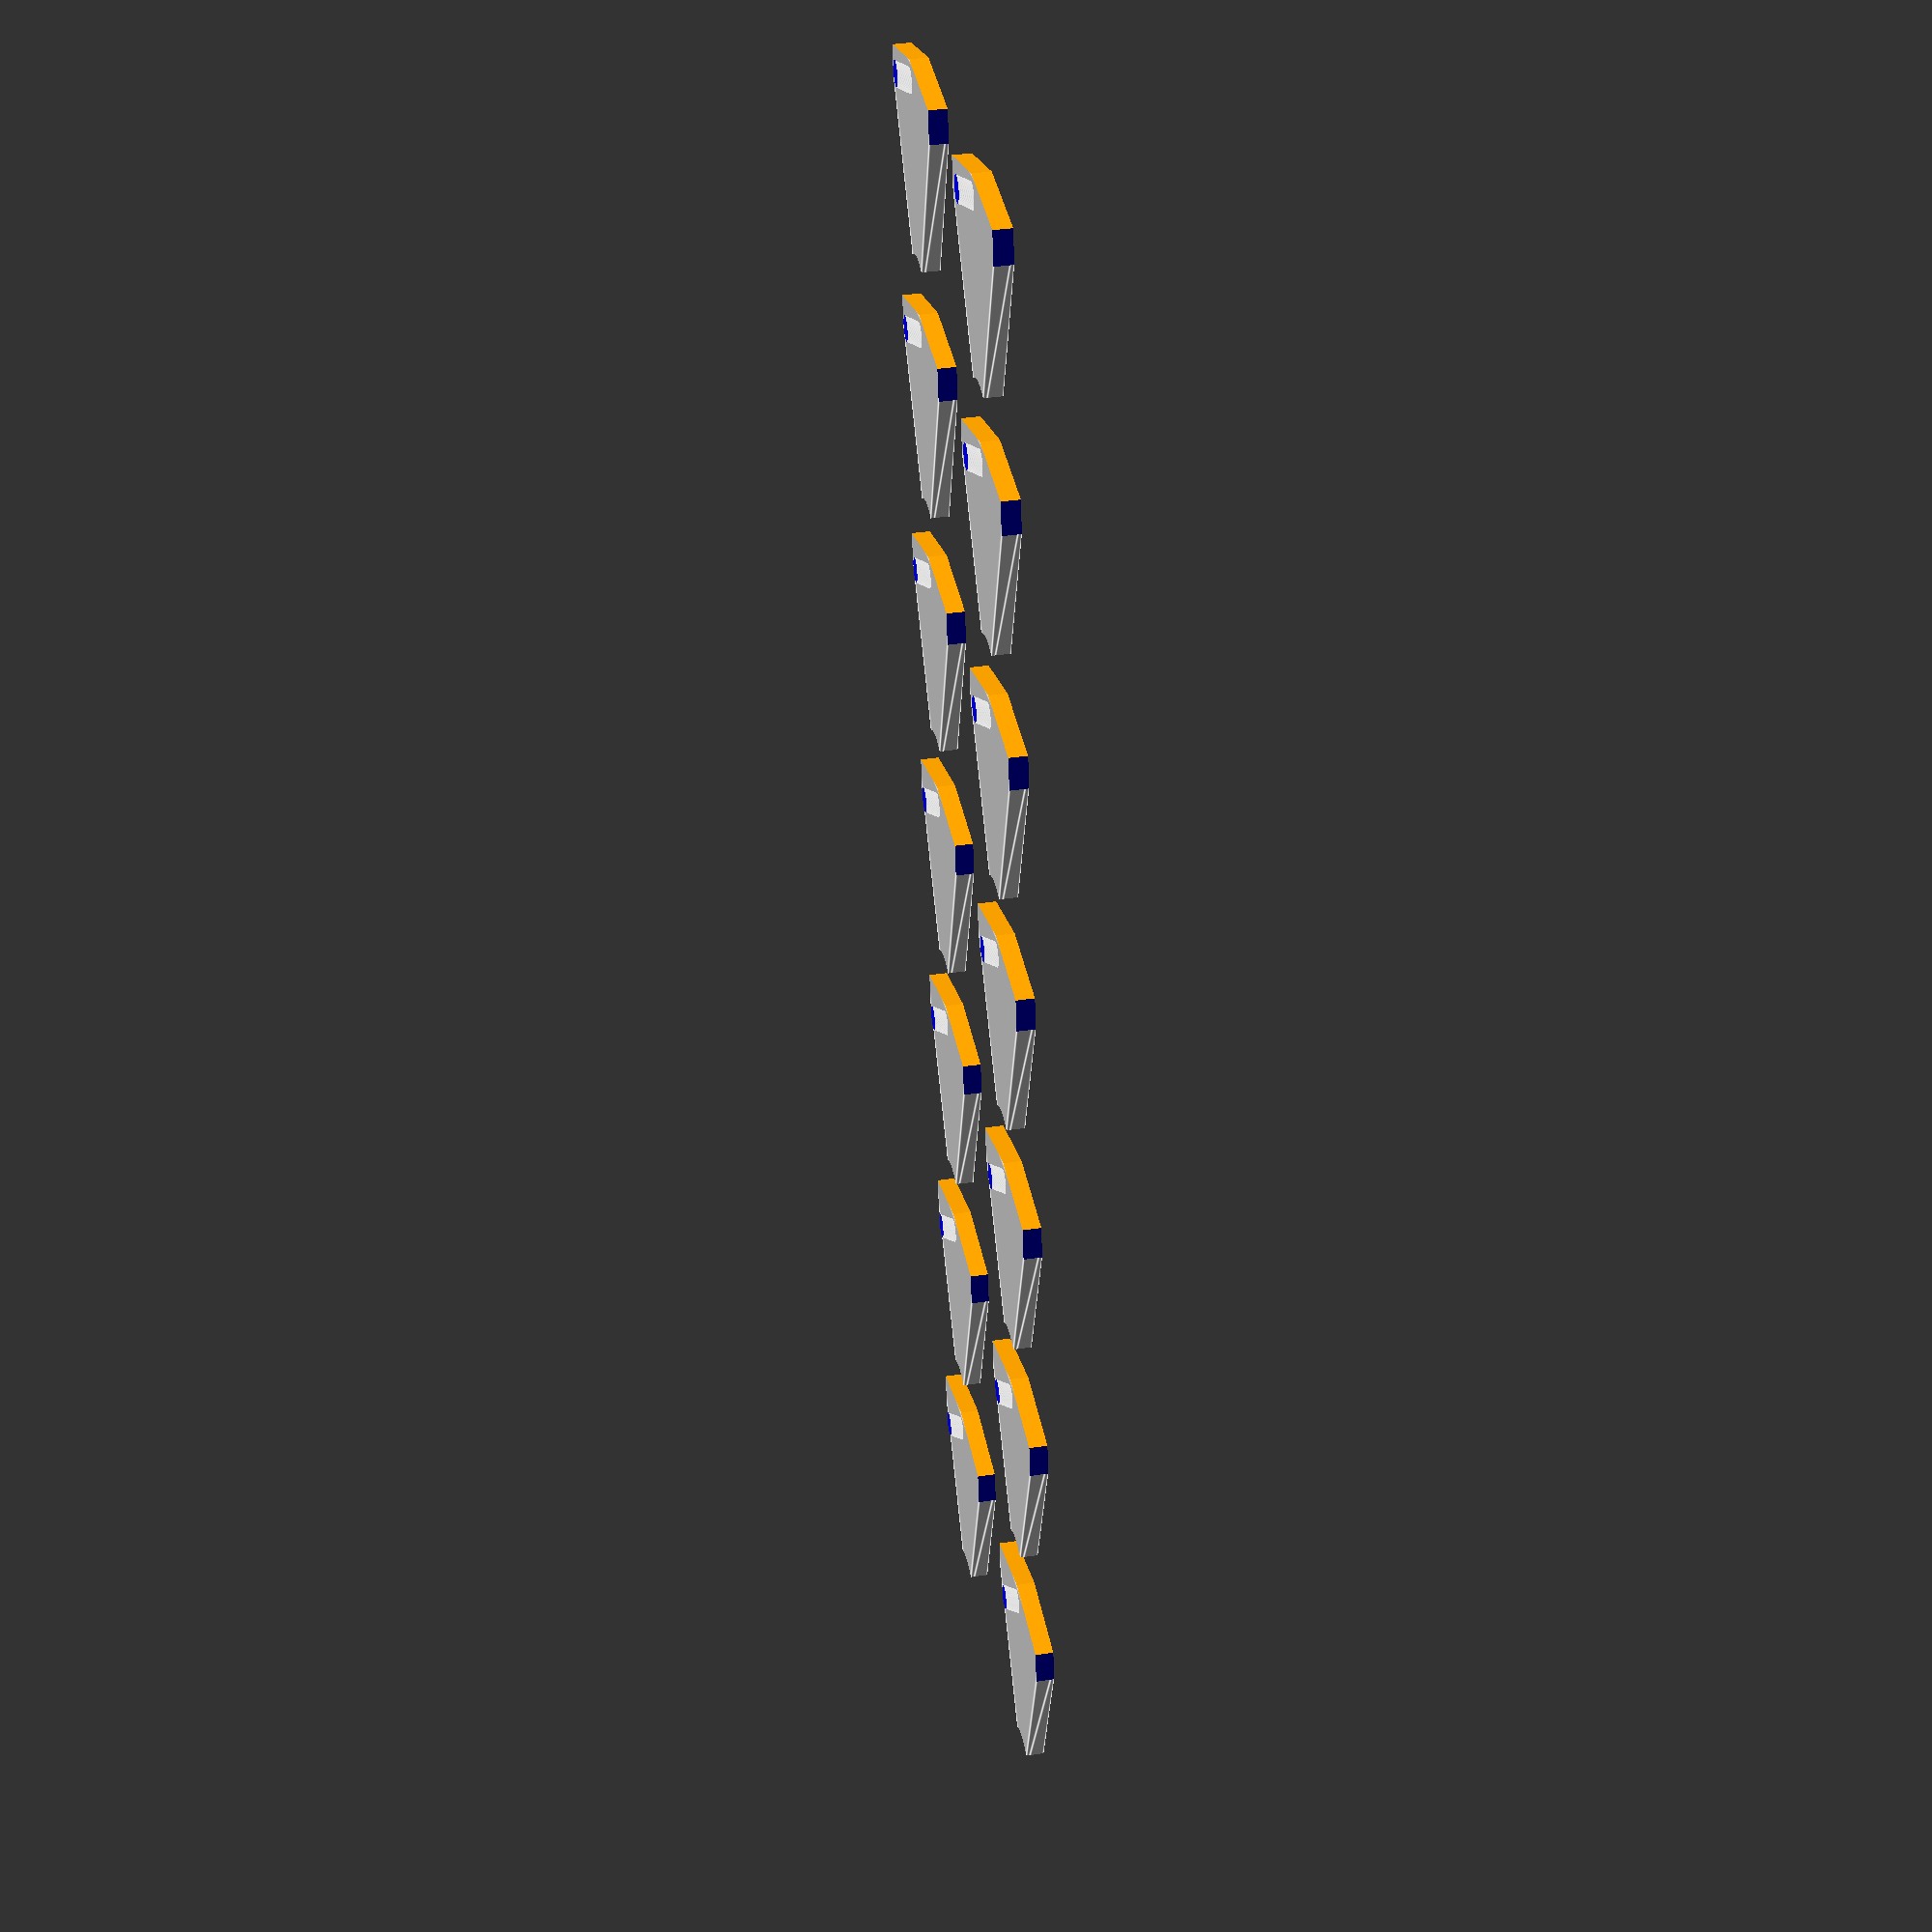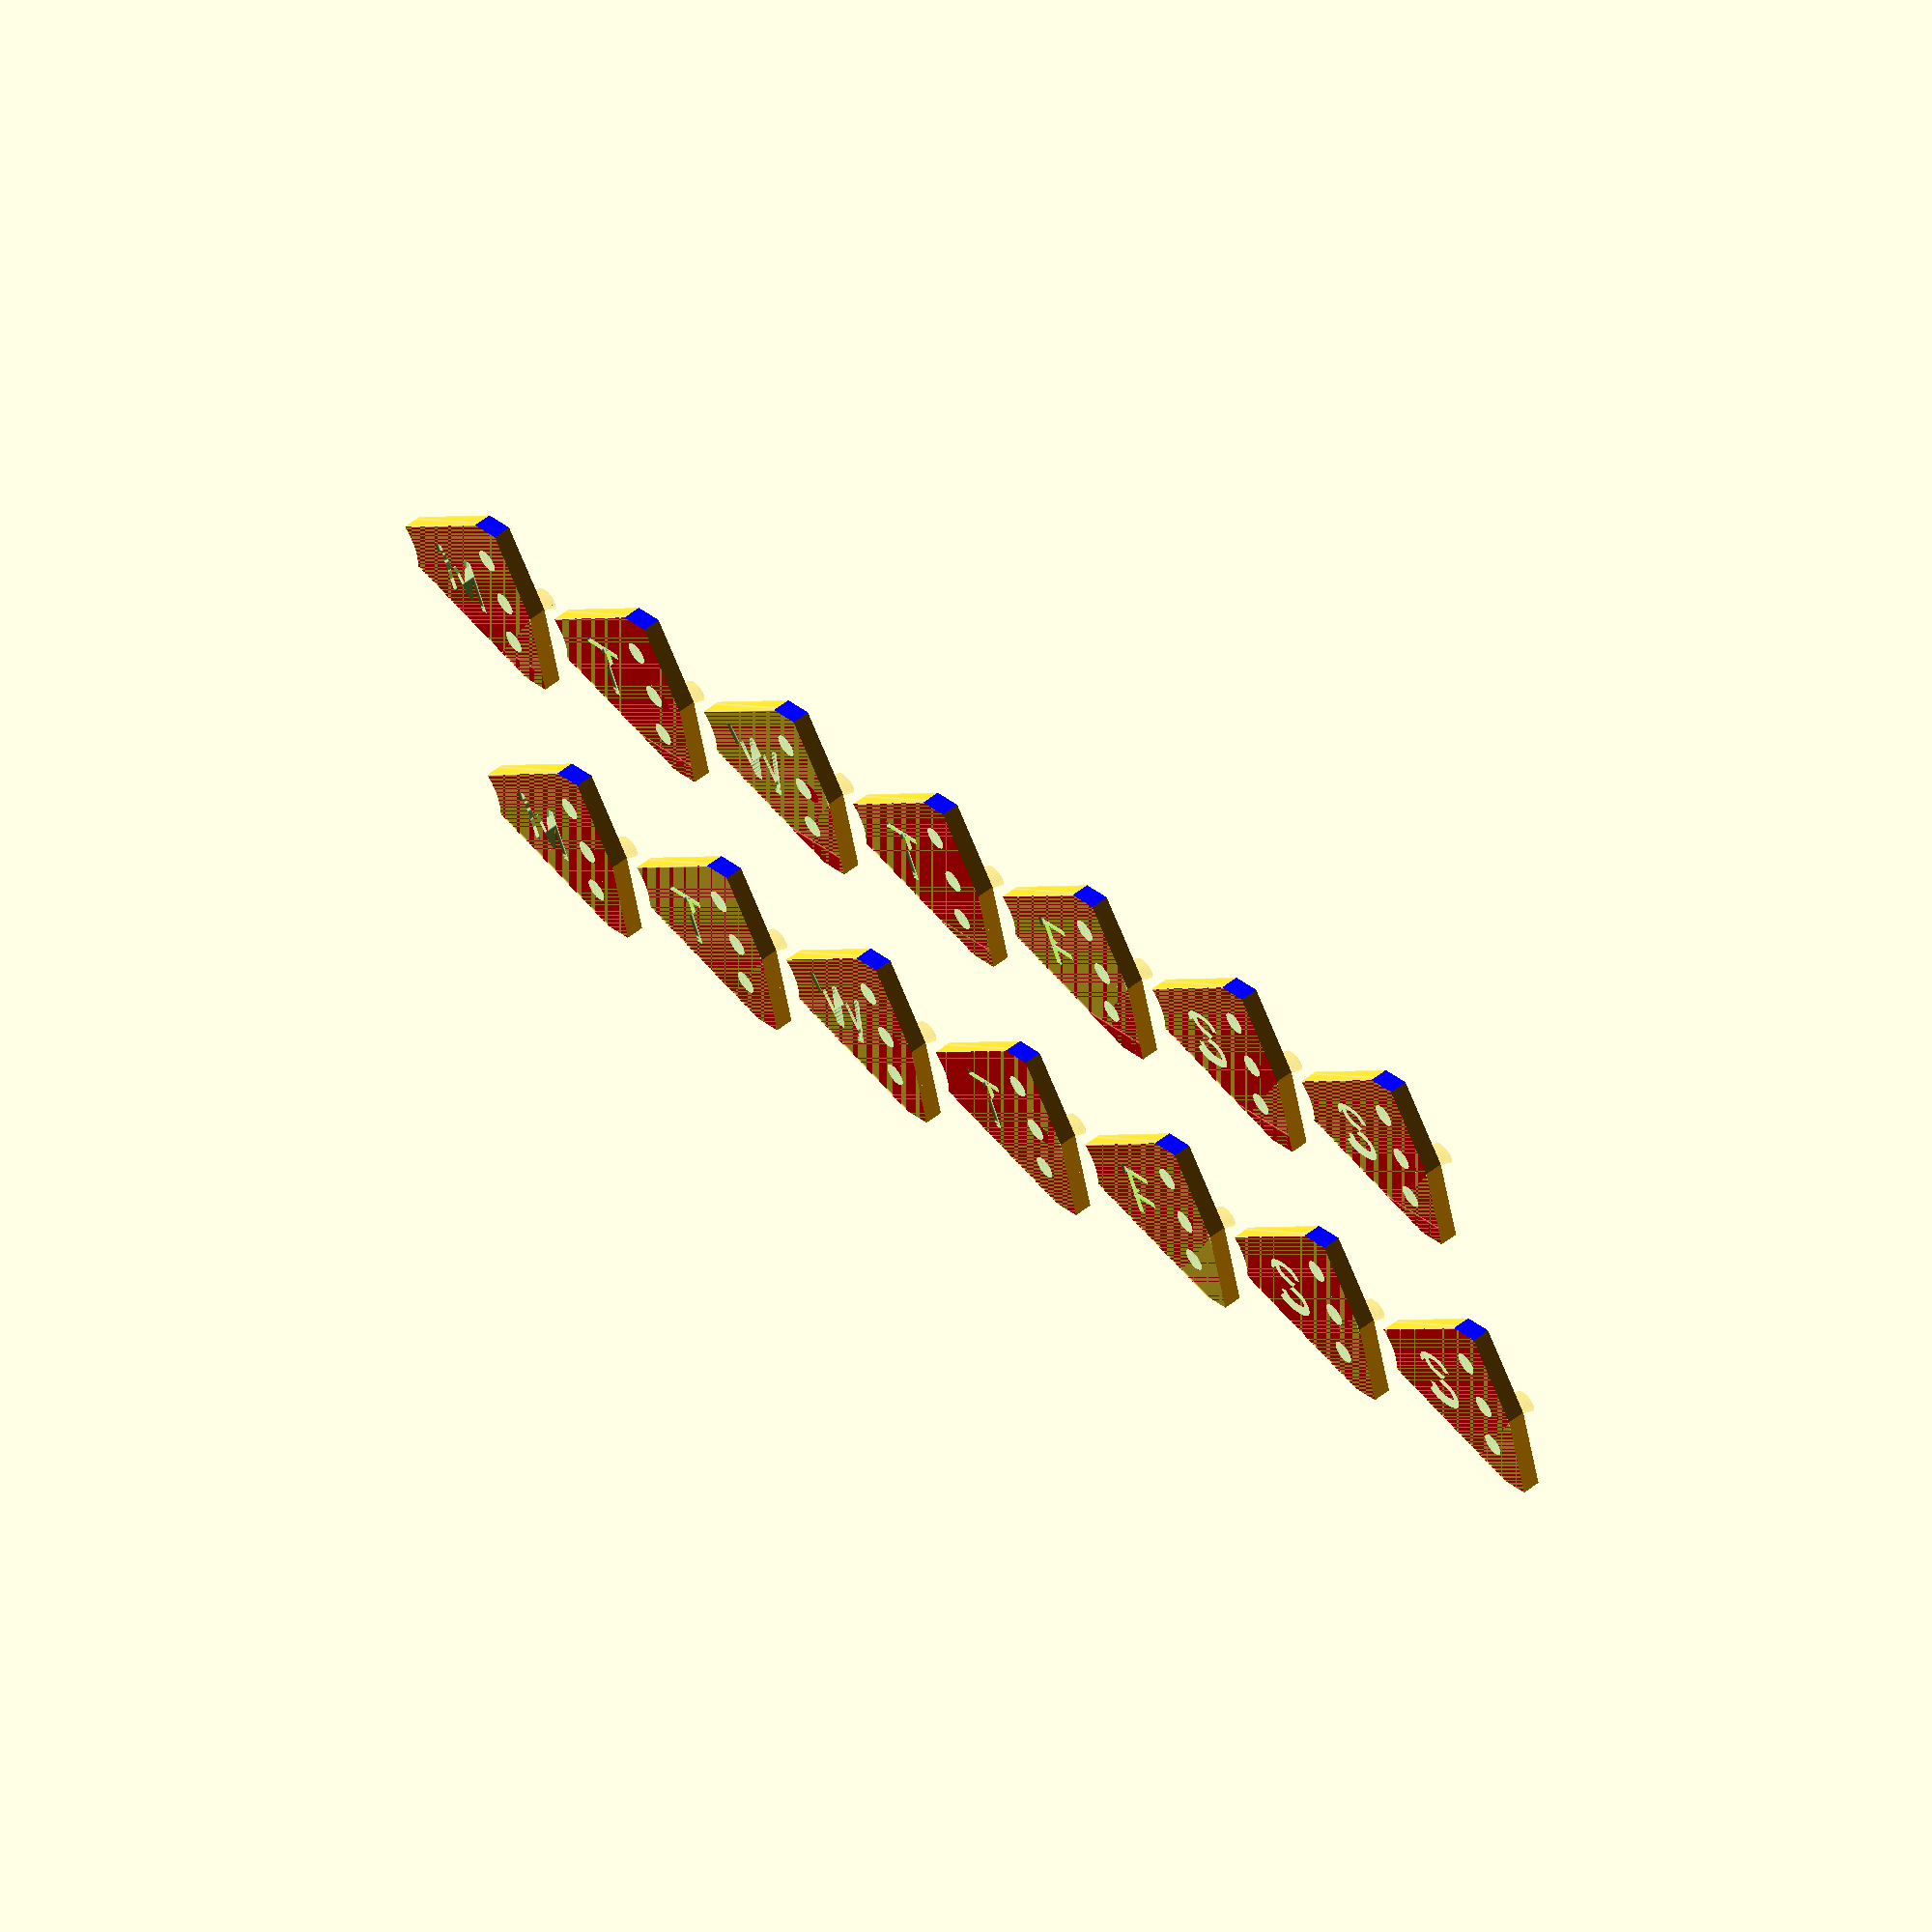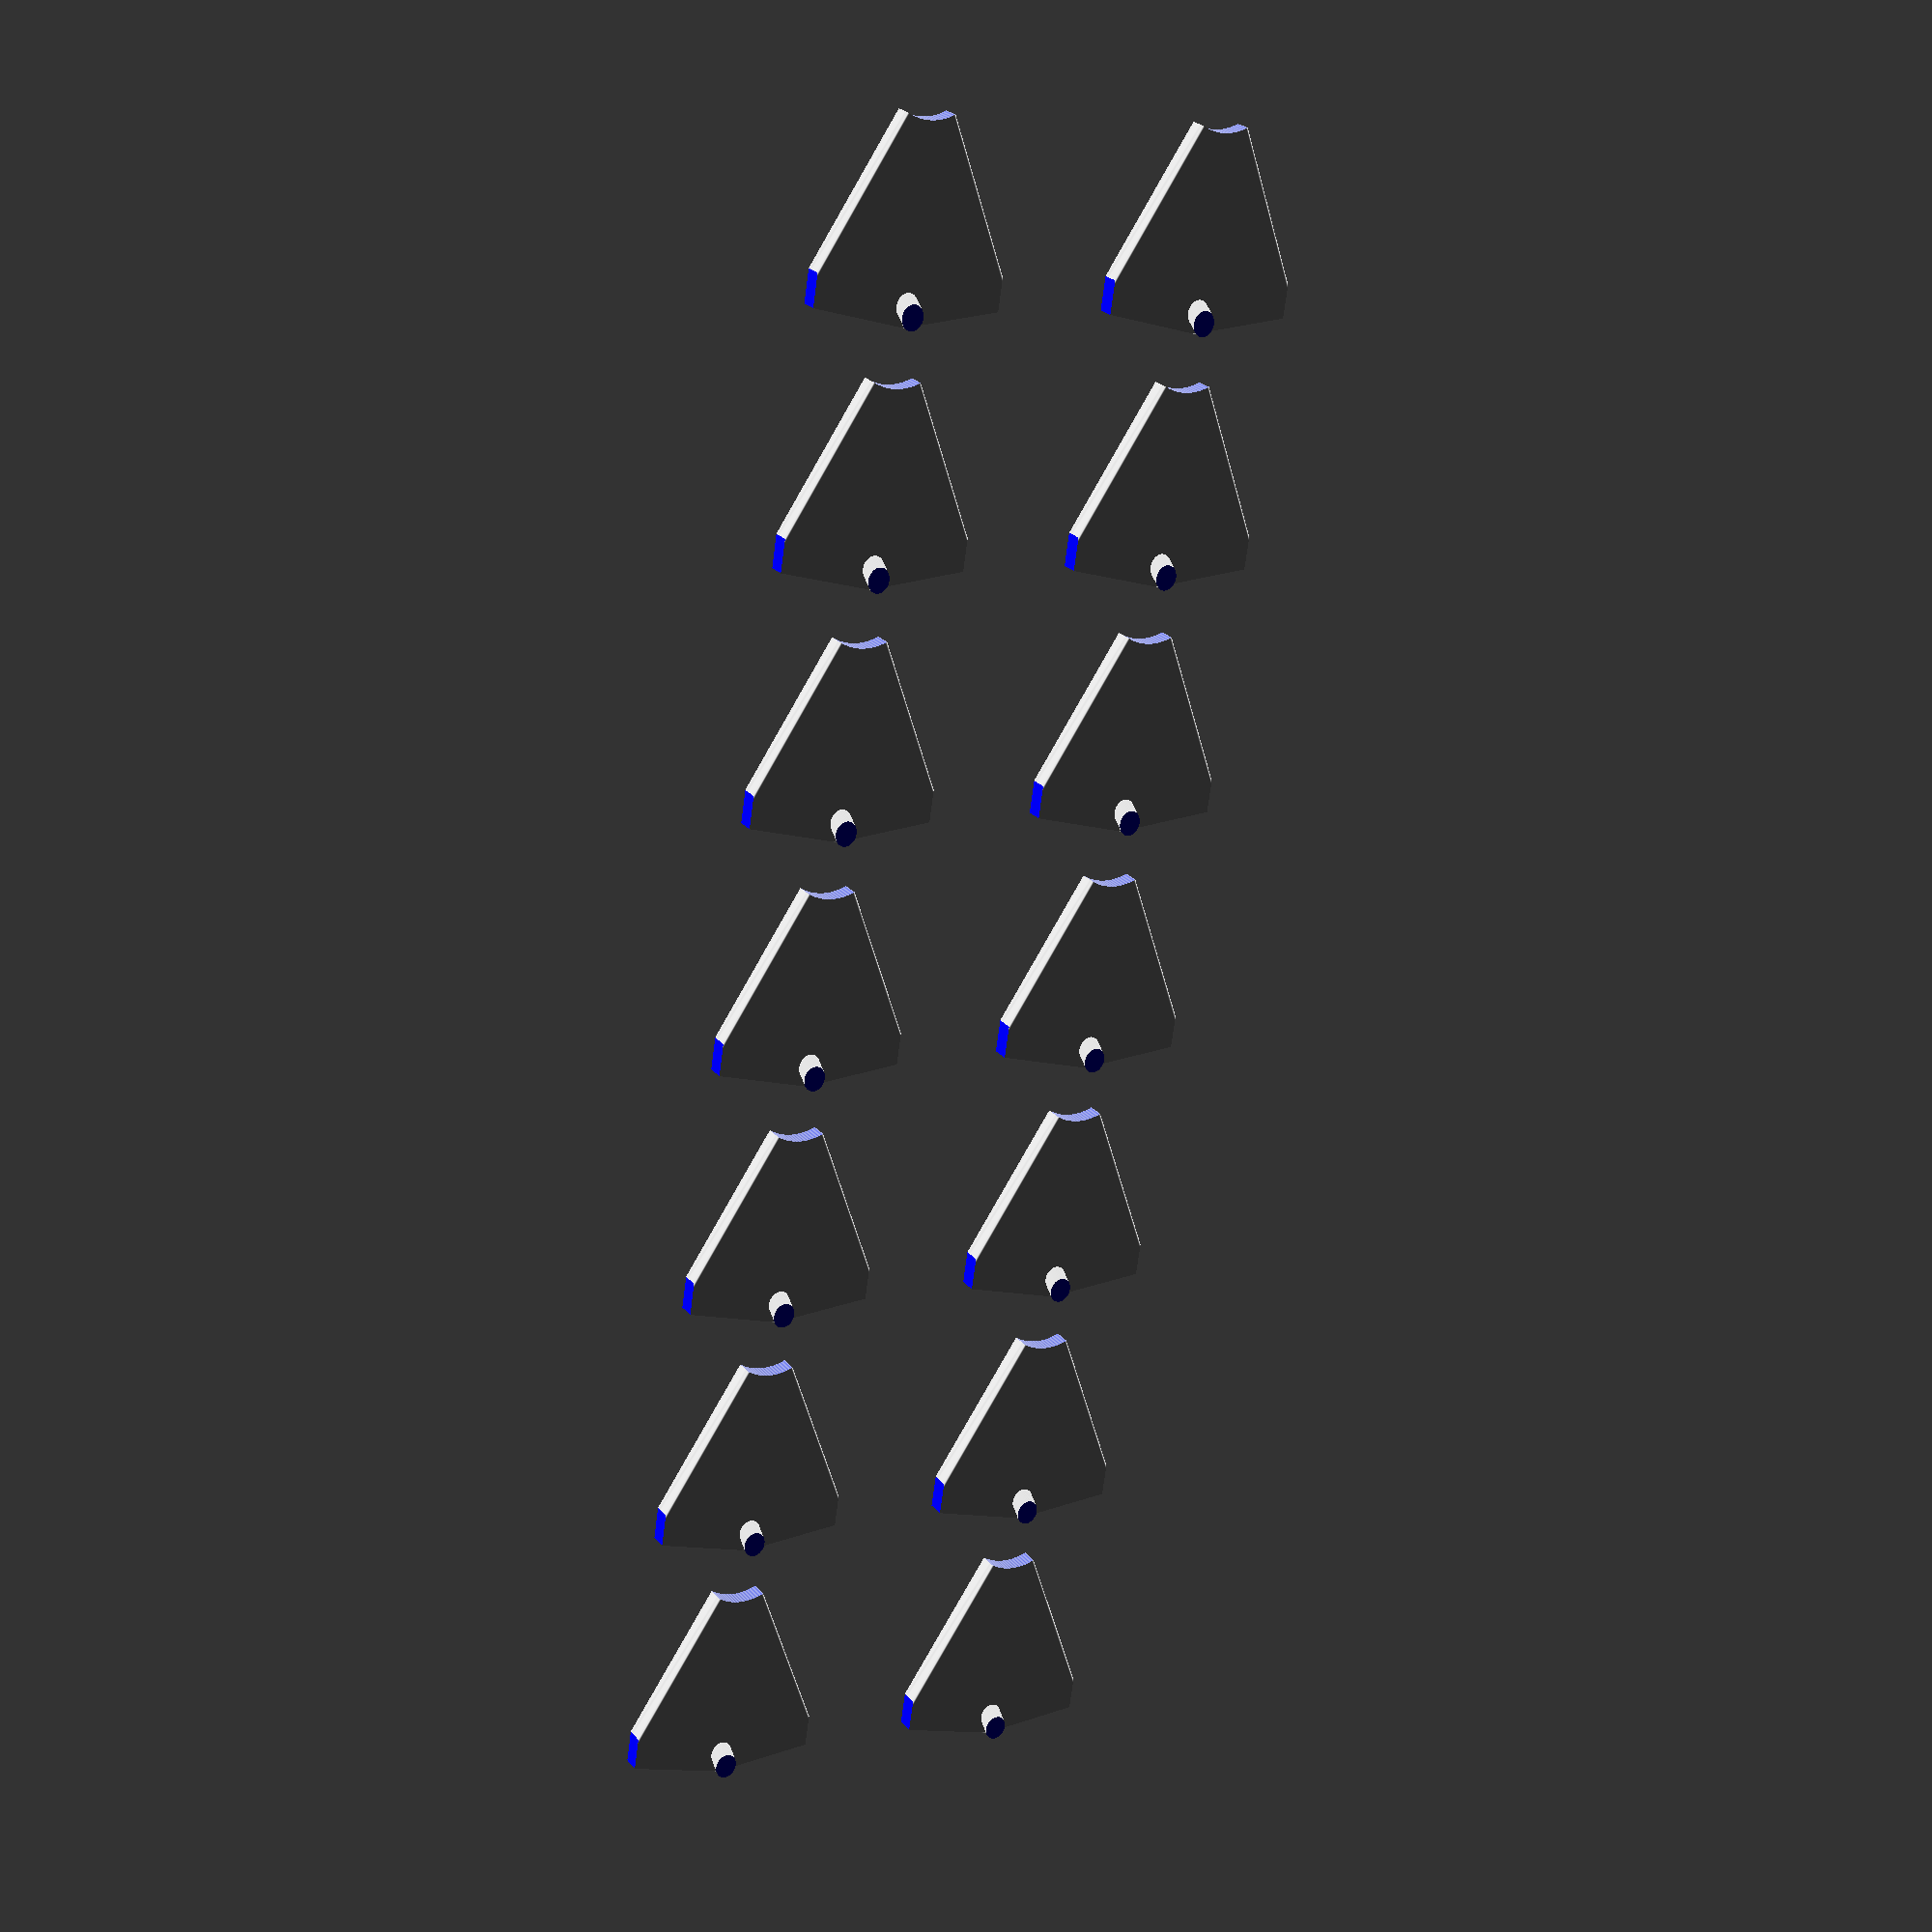
<openscad>
$fn = 100; // Increase for smoother curves
inch_to_mm_conversion_factor = 25.4;
crust_height = 1.3 * inch_to_mm_conversion_factor; // Slice length from tip to crust in mm
slice_length = (1.4 * inch_to_mm_conversion_factor) - 1; // Crust height in mm
thickness = 0.10 * inch_to_mm_conversion_factor; // Thickness of the slice in mm
bite_size = slice_length/5;
cylinder_height = thickness * 5; // Height of the cylinder
cylinder_diameter = thickness * 1.2; // Diameter of the cylinder

hole_diameter = 3.28;

function calculateSlicePoints(slice_length, crust_height) = 
    let(half_base = crust_height / 2)
    [
        [0, 0], // Tip of the slice
        [slice_length, half_base], // Right crust edge
        [slice_length, -half_base] // Left crust edge
    ];


// Pizza slice footprint with dynamically calculated points
module pizzaSliceFootprint() {
    color("blue") 
    polygon(points=calculateSlicePoints(slice_length, crust_height));    
}

// Clipping cube to trim the pizza slice tip
module clippingCube() {
    trim_factor = 10;
    slant1 = 1.6233;
    slant2 = -5;
    
    translate([0, -crust_height, -1]) 
    color("red")
    cube([bite_size, crust_height * 2, thickness * 2]);
    
    translate([1,0, 1]) {
        color("red");
        cylinder(h = thickness * 5, r = bite_size, center = true);
    }


        
    translate([crust_height * slant1, -(crust_height / 2) + (crust_height / trim_factor), -1]) 
    rotate([0, 0, 100])
    color("orange")
    cube([100, crust_height / 2, 5]);

    translate([crust_height - slant2, (crust_height / 2) + (crust_height / trim_factor), -1]) 
    rotate([0, 0, -100])
    color("orange")
    cube([100, crust_height / 2, 5]);

    translate([0, -(crust_height) + (crust_height / trim_factor), -1]) 
    color("blue")
    cube([100, crust_height / 2, 5]);

    translate([0, (crust_height / 2) - (crust_height / trim_factor), -1]) 
    color("blue")
    cube([100, crust_height / 2, 5]);
}

// Extruding the footprint to create the slice with clipping effect
module pizzaSliceWithClipping() {
    difference() 
    {
        linear_extrude(height = thickness) {
            pizzaSliceFootprint();
        }
        clippingCube();
    }
}

// Adding the cylinder on the crust as a handle
module cylinderOnCrust() {
    x_offset = 2.6;
    // Translate and rotate the cylinder to position it like a handle
    translate([slice_length - x_offset, 0, 3]) // Adjust for correct placement
    rotate([0, 30, 0]) // Tilted 45 degrees to intersect the crust
    cylinder(h = cylinder_height, d = cylinder_diameter, $fn = $fn, center = true);
}

module cylinderOnCrustWithClipping() {
    difference()
    {
        cylinderOnCrust();
        cylinderClippingCube();
    }
}

module cylinderClippingCube() {
    clipping_cube_height = 2;
    top_offset = -0.7;
    translate([0, -crust_height, -thickness * clipping_cube_height]) // bottom cut
    color("red")
    cube([slice_length * 2, crust_height * 2, thickness * clipping_cube_height]);
    
    translate([0, -crust_height, thickness * clipping_cube_height + top_offset]) 
    color("blue")
    cube([slice_length * 2, crust_height * 2, (thickness * clipping_cube_height)]); // top cut
}

// Main module to render the final slice with all components
module finalSlice() {
    pizzaSliceWithClipping(); // Render the pizza slice with the clipping effect
    cylinderOnCrustWithClipping(); // Add the cylinder handle
}

// Render the final pizza slice
//finalSlice();

module drillHoles() {
    depth = -0.25;
    x0_translation = -0;
    x1_translation = 1;
    x2_translation = -0;
    y_offset = 7;
    
    translate([slice_length - (slice_length / 5) + x0_translation, y_offset, -thickness * depth]) // Adjust for correct 
    cylinder(h = thickness, d = hole_diameter, $fn = $fn, center = true);

    translate([slice_length - (slice_length / 5) + x1_translation, 0, -thickness * depth]) // Adjust for correct placement
    cylinder(h = thickness, d = hole_diameter, $fn = $fn, center = true);

    translate([slice_length - (slice_length / 5) + x0_translation, -y_offset, -thickness * depth]) // Adjust for correct 
    cylinder(h = thickness, d = hole_diameter, $fn = $fn, center = true);

}


module finalSliceWithText(slice_text, text_line_2, day_num, day) {
    scale([1.015, 1.03, 1]) {
        x_translation = ((day_num * slice_length) + 5) - ((slice_length * 8) / 2);    
        //text_line_2 = "foo";
        slice_text = slice_text[0];
        y_translation = (crust_height / 2) + 5;
        echo(text_line_2)
        if (day) {
            echo("UPDATING y TRANSLATION");
            y_translation = -y_translation;
            translate([x_translation, y_translation, 0]) {
                difference() 
                {
                    {
                        finalSlice();
                        writetext(slice_text, text_line_2);
                    }
                    drillHoles();
                }
            }
        } else {
            translate([x_translation, y_translation, 0]) {
                difference() 
                {
                    {
                        finalSlice();
                        writetext(slice_text, text_line_2);
                    }
                    drillHoles();
                }
            }
        }
    }
}



module writetext(text, text_line_2) {
    // assuming default text size and font, adjust as needed
    font_size = thickness * 3.5;
    left = (slice_length / 1.9);
    top = (font_size / 2) + 1;
    line2top = top + font_size - 1;
    depth = -thickness - 2;
    translate([0, 0, depth]) {
        linear_extrude(thickness * 2) {// adjust the height to match the desired depth of the text engraving
            color("blue")
            translate([left, top - 1, 0]) {
                rotate([180, 0, 0])
                text(text, size = font_size, halign = "center", valign = "bottom"); // adjust text size and alignment as needed
            }
            
//            translate([left, line2top, 0]) {
//                rotate([180, 0, 0])
//                text(text_line_2, size = font_size, halign = "center", valign = "bottom"); // adjust text size and alignment as needed
//            }
        }
    }
}

// Example usage of finalSliceWithText

//translate([-4.2,21.8, 0]) 
{
    finalSliceWithText("Mon", "+", 1, true);
    finalSliceWithText("Tue", "+", 2, true);
    finalSliceWithText("Wed", "+", 3, true);
    finalSliceWithText("Thu", "+", 4, true);
    finalSliceWithText("Fri", "+", 5, true);
    finalSliceWithText("Sat", "+", 6, true);
    finalSliceWithText("Sun", "+", 7, true);
    finalSliceWithText("Mon", "-", 1, false);
    finalSliceWithText("Tue", "-", 2, false);
    finalSliceWithText("Wed", "-", 3, false);
    finalSliceWithText("Thu", "-", 4, false);
    finalSliceWithText("Fri", "-", 5, false);
    finalSliceWithText("Sat", "-", 6, false);
    finalSliceWithText("Sun", "-", 7, false);
}
</openscad>
<views>
elev=141.2 azim=80.1 roll=100.5 proj=p view=edges
elev=304.0 azim=203.6 roll=230.4 proj=o view=edges
elev=337.1 azim=98.5 roll=331.6 proj=p view=edges
</views>
